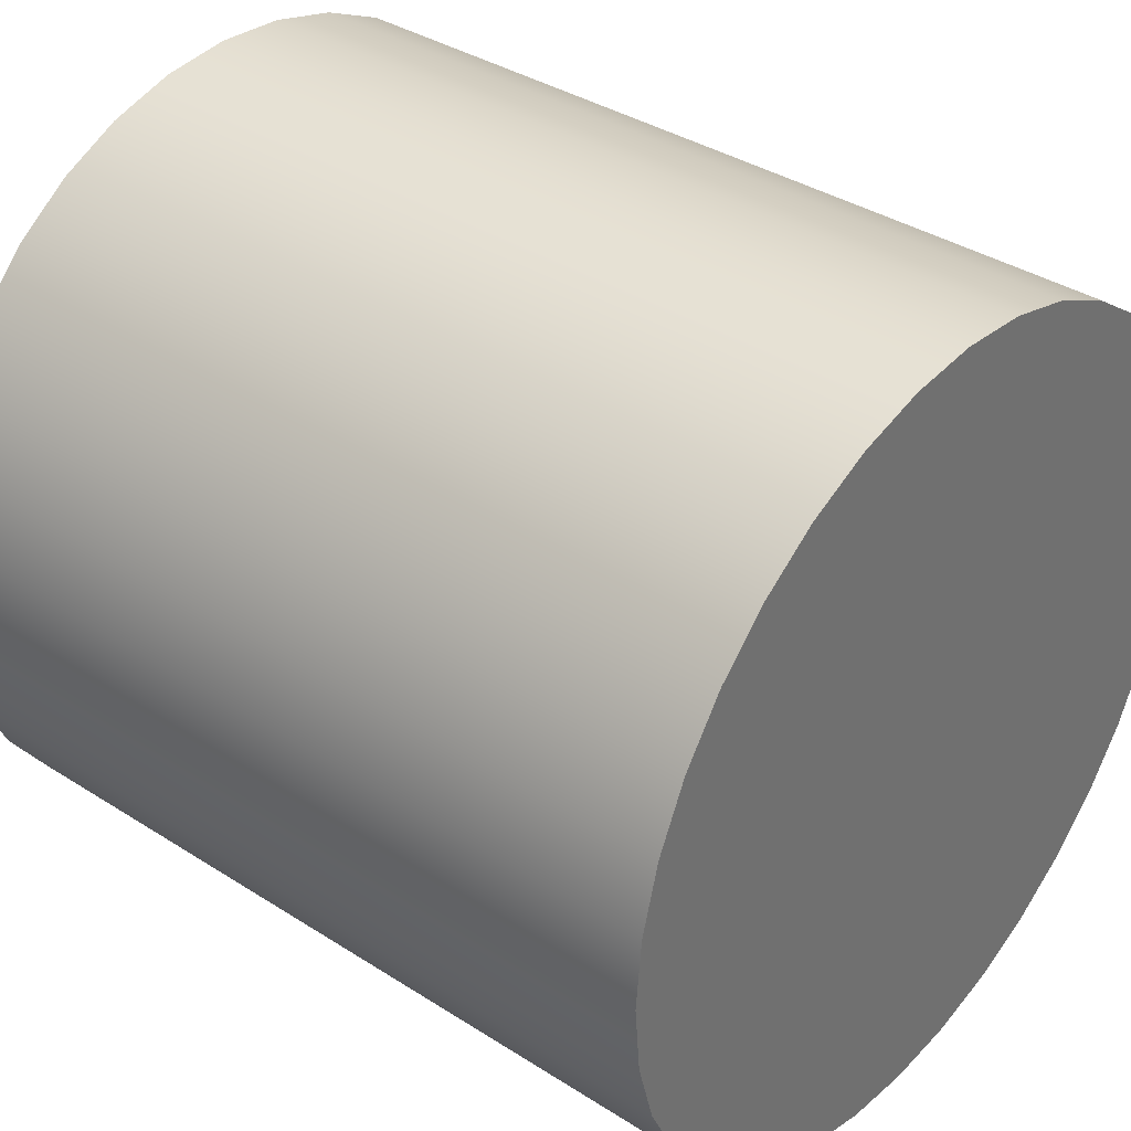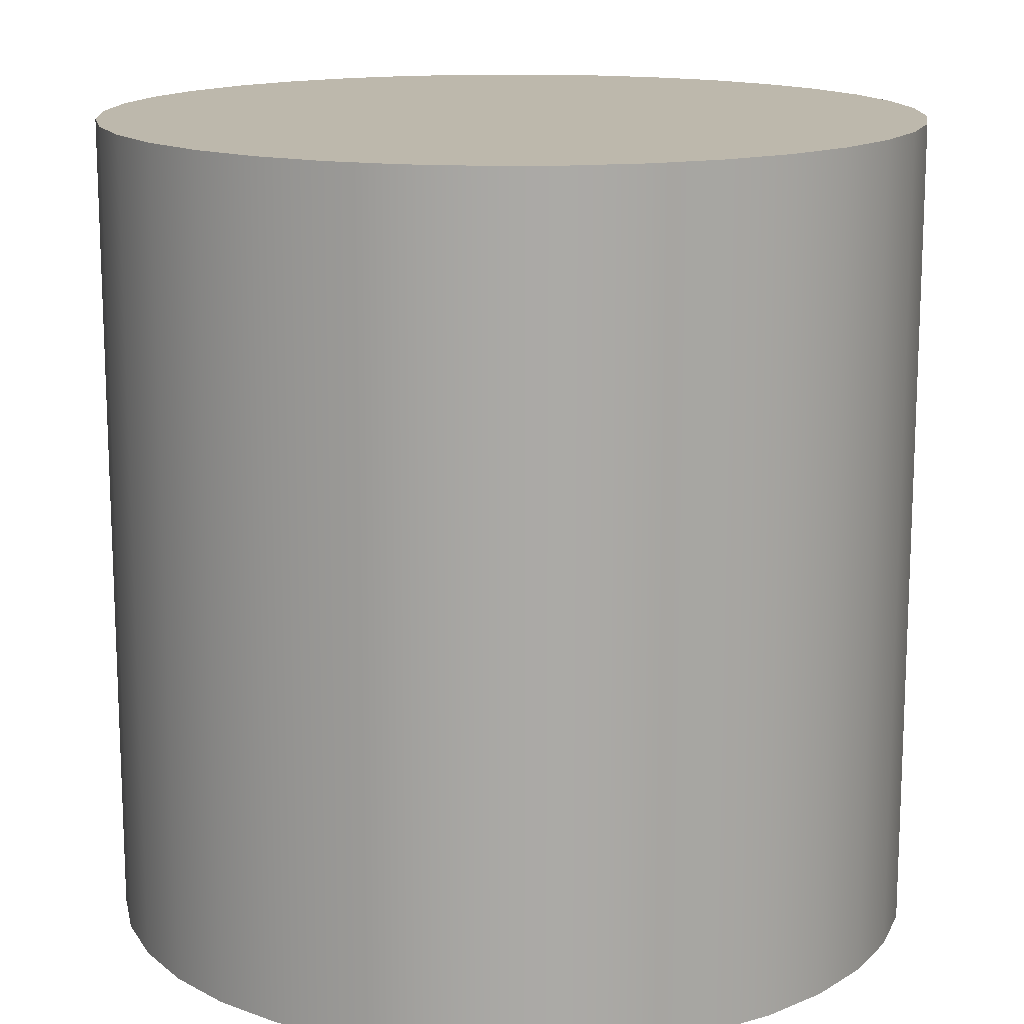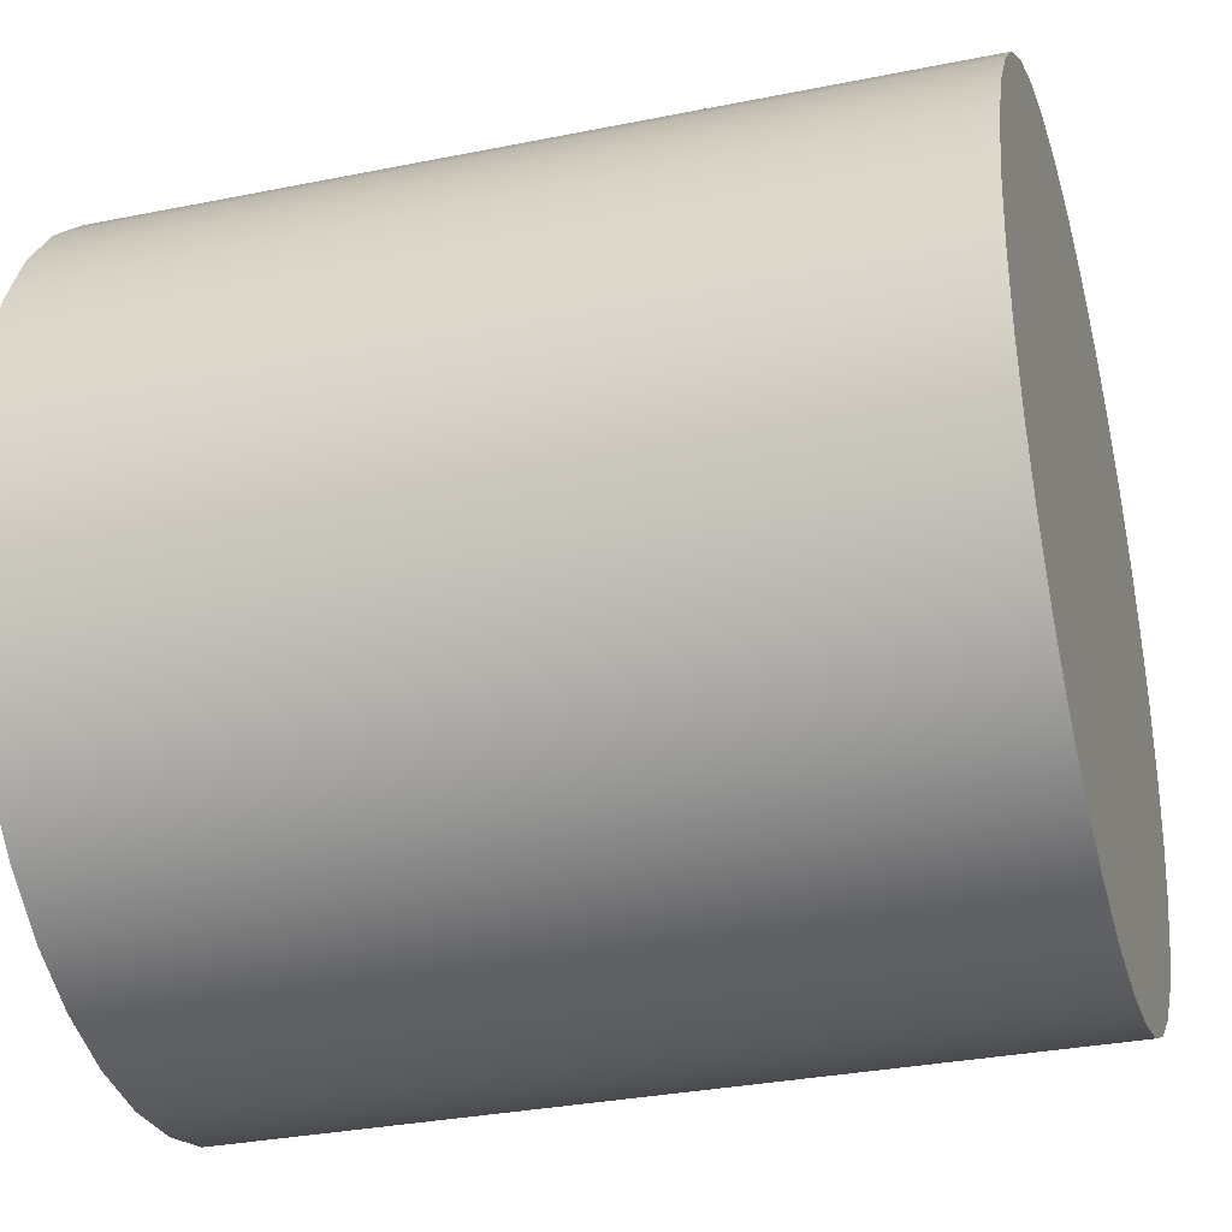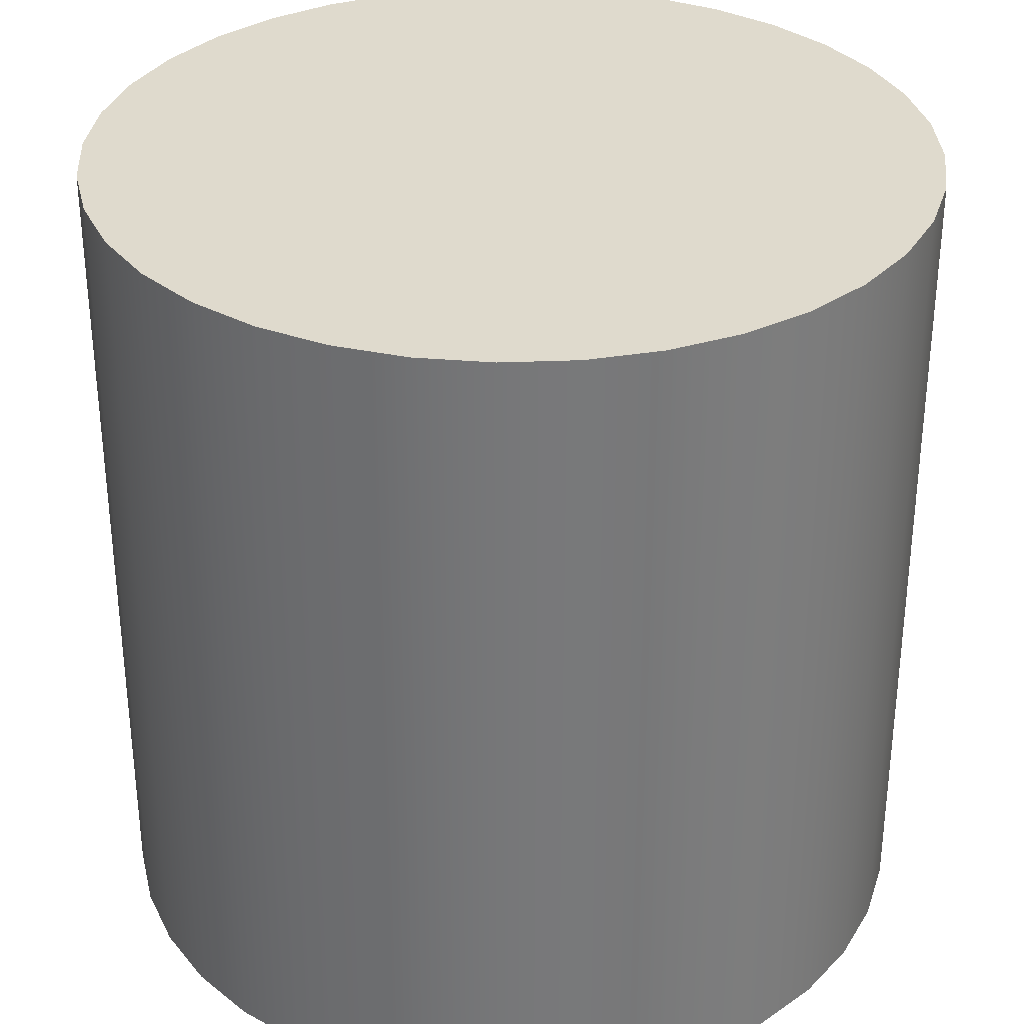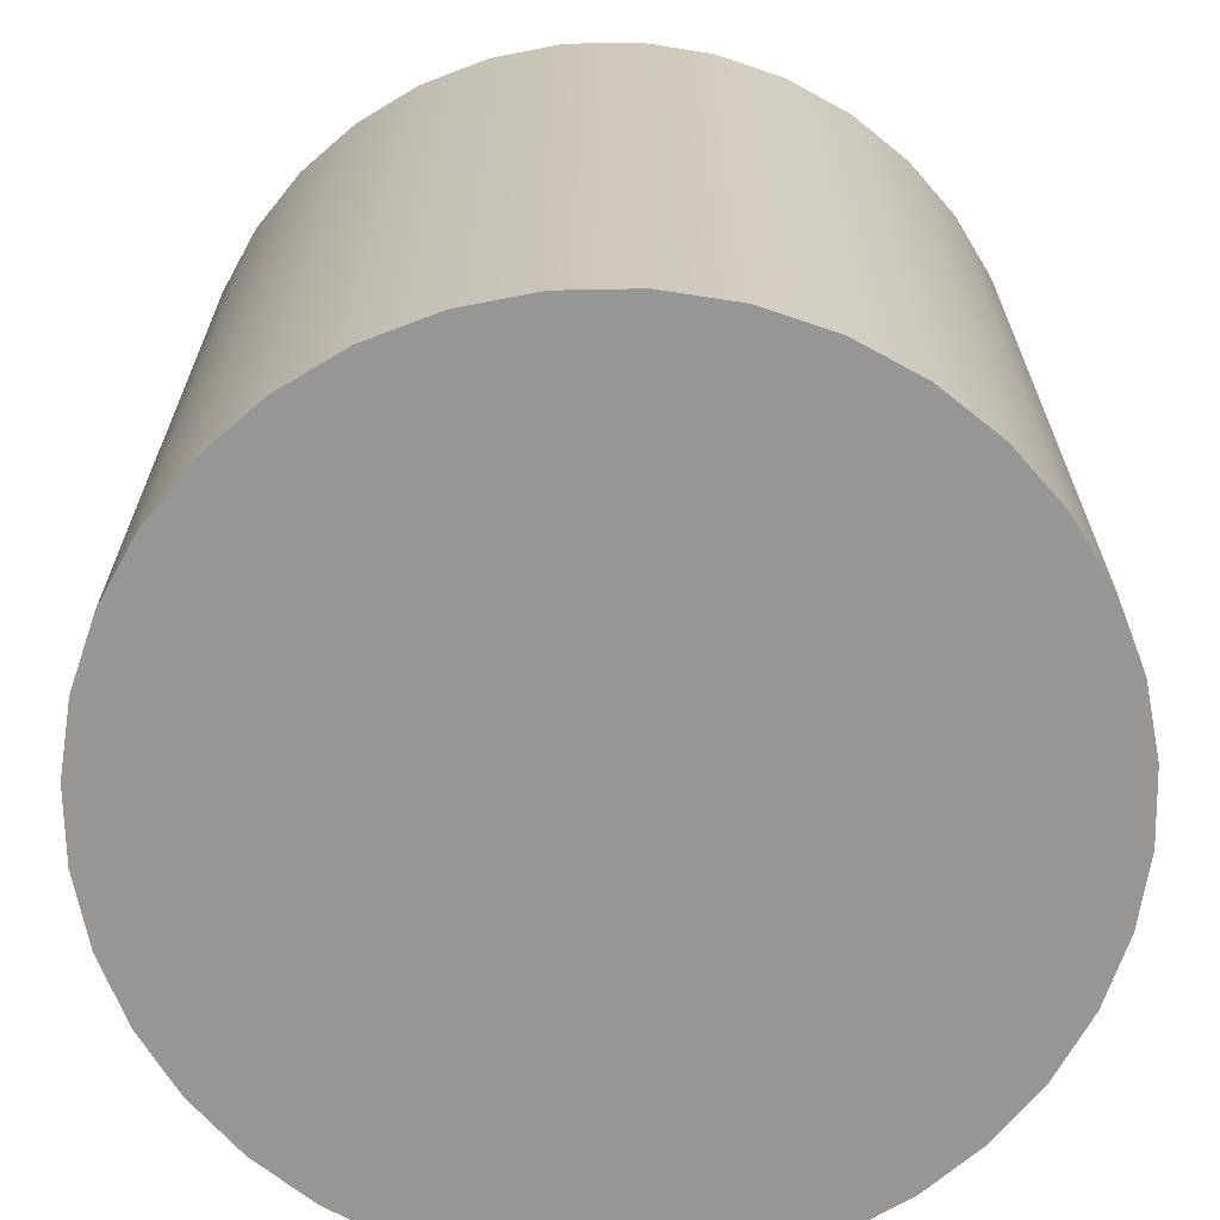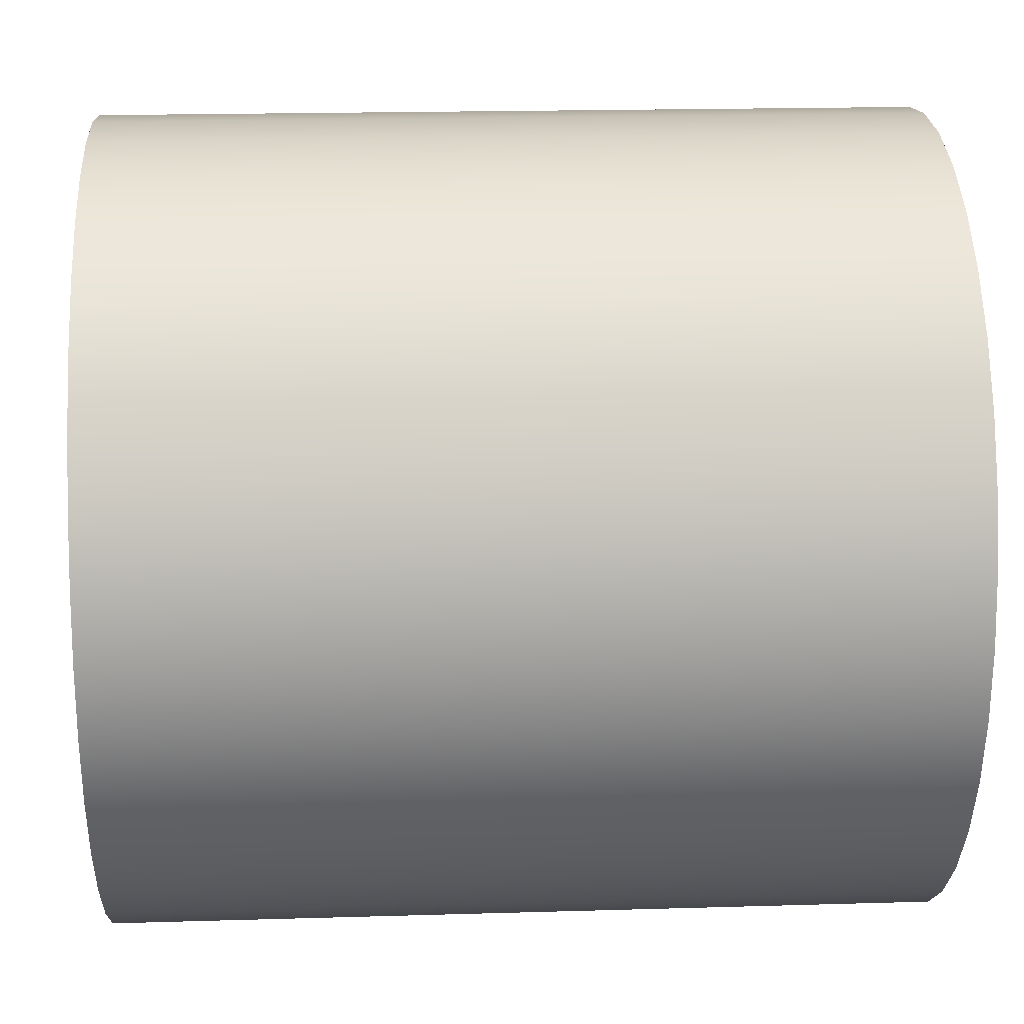
<metadata>
{"format":"obj","ext":"obj","renderer":"f3d","projection":"perspective","resolution":1024,"background":"white","views":[{"elev":36.9,"azim":129.6,"up":"+Y"},{"elev":14.7,"azim":63.2,"up":"+Z"},{"elev":-32.1,"azim":-74.2,"up":"+Y"},{"elev":32.8,"azim":-78.2,"up":"+Z"},{"elev":-67.9,"azim":136.1,"up":"+Z"},{"elev":18.7,"azim":-93.3,"up":"+Y"}]}
</metadata>
<code>
v 1 0 -1
v 0.9848 0.1736 -1
v 0.9397 0.342 -1
v 0.866 0.5 -1
v 0.766 0.6428 -1
v 0.6428 0.766 -1
v 0.5 0.866 -1
v 0.342 0.9397 -1
v 0.1736 0.9848 -1
v 6.123e-17 1 -1
v -0.1736 0.9848 -1
v -0.342 0.9397 -1
v -0.5 0.866 -1
v -0.6428 0.766 -1
v -0.766 0.6428 -1
v -0.866 0.5 -1
v -0.9397 0.342 -1
v -0.9848 0.1736 -1
v -1 1.225e-16 -1
v -0.9848 -0.1736 -1
v -0.9397 -0.342 -1
v -0.866 -0.5 -1
v -0.766 -0.6428 -1
v -0.6428 -0.766 -1
v -0.5 -0.866 -1
v -0.342 -0.9397 -1
v -0.1736 -0.9848 -1
v -1.837e-16 -1 -1
v 0.1736 -0.9848 -1
v 0.342 -0.9397 -1
v 0.5 -0.866 -1
v 0.6428 -0.766 -1
v 0.766 -0.6428 -1
v 0.866 -0.5 -1
v 0.9397 -0.342 -1
v 0.9848 -0.1736 -1
v 1 0 -1
v 0.9848 0.1736 -1
v 0.9397 0.342 -1
v 0.866 0.5 -1
v 0.766 0.6428 -1
v 0.6428 0.766 -1
v 0.5 0.866 -1
v 0.342 0.9397 -1
v 0.1736 0.9848 -1
v 6.123e-17 1 -1
v -0.1736 0.9848 -1
v -0.342 0.9397 -1
v -0.5 0.866 -1
v -0.6428 0.766 -1
v -0.766 0.6428 -1
v -0.866 0.5 -1
v -0.9397 0.342 -1
v -0.9848 0.1736 -1
v -1 1.225e-16 -1
v -0.9848 -0.1736 -1
v -0.9397 -0.342 -1
v -0.866 -0.5 -1
v -0.766 -0.6428 -1
v -0.6428 -0.766 -1
v -0.5 -0.866 -1
v -0.342 -0.9397 -1
v -0.1736 -0.9848 -1
v -1.837e-16 -1 -1
v 0.1736 -0.9848 -1
v 0.342 -0.9397 -1
v 0.5 -0.866 -1
v 0.6428 -0.766 -1
v 0.766 -0.6428 -1
v 0.866 -0.5 -1
v 0.9397 -0.342 -1
v 0.9848 -0.1736 -1
v 1 0 1
v 0.9848 0.1736 1
v 0.9397 0.342 1
v 0.866 0.5 1
v 0.766 0.6428 1
v 0.6428 0.766 1
v 0.5 0.866 1
v 0.342 0.9397 1
v 0.1736 0.9848 1
v 6.123e-17 1 1
v -0.1736 0.9848 1
v -0.342 0.9397 1
v -0.5 0.866 1
v -0.6428 0.766 1
v -0.766 0.6428 1
v -0.866 0.5 1
v -0.9397 0.342 1
v -0.9848 0.1736 1
v -1 1.225e-16 1
v -0.9848 -0.1736 1
v -0.9397 -0.342 1
v -0.866 -0.5 1
v -0.766 -0.6428 1
v -0.6428 -0.766 1
v -0.5 -0.866 1
v -0.342 -0.9397 1
v -0.1736 -0.9848 1
v -1.837e-16 -1 1
v 0.1736 -0.9848 1
v 0.342 -0.9397 1
v 0.5 -0.866 1
v 0.6428 -0.766 1
v 0.766 -0.6428 1
v 0.866 -0.5 1
v 0.9397 -0.342 1
v 0.9848 -0.1736 1
v 1 0 1
v 0.9848 0.1736 1
v 0.9397 0.342 1
v 0.866 0.5 1
v 0.766 0.6428 1
v 0.6428 0.766 1
v 0.5 0.866 1
v 0.342 0.9397 1
v 0.1736 0.9848 1
v 6.123e-17 1 1
v -0.1736 0.9848 1
v -0.342 0.9397 1
v -0.5 0.866 1
v -0.6428 0.766 1
v -0.766 0.6428 1
v -0.866 0.5 1
v -0.9397 0.342 1
v -0.9848 0.1736 1
v -1 1.225e-16 1
v -0.9848 -0.1736 1
v -0.9397 -0.342 1
v -0.866 -0.5 1
v -0.766 -0.6428 1
v -0.6428 -0.766 1
v -0.5 -0.866 1
v -0.342 -0.9397 1
v -0.1736 -0.9848 1
v -1.837e-16 -1 1
v 0.1736 -0.9848 1
v 0.342 -0.9397 1
v 0.5 -0.866 1
v 0.6428 -0.766 1
v 0.766 -0.6428 1
v 0.866 -0.5 1
v 0.9397 -0.342 1
v 0.9848 -0.1736 1
f 1 2 3
f 1 3 4
f 1 4 5
f 1 5 6
f 1 6 7
f 1 7 8
f 1 8 9
f 1 9 10
f 1 10 11
f 1 11 12
f 1 12 13
f 1 13 14
f 1 14 15
f 1 15 16
f 1 16 17
f 1 17 18
f 1 18 19
f 1 19 20
f 1 20 21
f 1 21 22
f 1 22 23
f 1 23 24
f 1 24 25
f 1 25 26
f 1 26 27
f 1 27 28
f 1 28 29
f 1 29 30
f 1 30 31
f 1 31 32
f 1 32 33
f 1 33 34
f 1 34 35
f 1 35 36
f 73 74 75
f 73 75 76
f 73 76 77
f 73 77 78
f 73 78 79
f 73 79 80
f 73 80 81
f 73 81 82
f 73 82 83
f 73 83 84
f 73 84 85
f 73 85 86
f 73 86 87
f 73 87 88
f 73 88 89
f 73 89 90
f 73 90 91
f 73 91 92
f 73 92 93
f 73 93 94
f 73 94 95
f 73 95 96
f 73 96 97
f 73 97 98
f 73 98 99
f 73 99 100
f 73 100 101
f 73 101 102
f 73 102 103
f 73 103 104
f 73 104 105
f 73 105 106
f 73 106 107
f 73 107 108
f 38 109 110
f 109 37 38
f 39 110 111
f 110 38 39
f 40 111 112
f 111 39 40
f 41 112 113
f 112 40 41
f 42 113 114
f 113 41 42
f 43 114 115
f 114 42 43
f 44 115 116
f 115 43 44
f 45 116 117
f 116 44 45
f 46 117 118
f 117 45 46
f 47 118 119
f 118 46 47
f 48 119 120
f 119 47 48
f 49 120 121
f 120 48 49
f 50 121 122
f 121 49 50
f 51 122 123
f 122 50 51
f 52 123 124
f 123 51 52
f 53 124 125
f 124 52 53
f 54 125 126
f 125 53 54
f 55 126 127
f 126 54 55
f 56 127 128
f 127 55 56
f 57 128 129
f 128 56 57
f 58 129 130
f 129 57 58
f 59 130 131
f 130 58 59
f 60 131 132
f 131 59 60
f 61 132 133
f 132 60 61
f 62 133 134
f 133 61 62
f 63 134 135
f 134 62 63
f 64 135 136
f 135 63 64
f 65 136 137
f 136 64 65
f 66 137 138
f 137 65 66
f 67 138 139
f 138 66 67
f 68 139 140
f 139 67 68
f 69 140 141
f 140 68 69
f 70 141 142
f 141 69 70
f 71 142 143
f 142 70 71
f 72 143 144
f 143 71 72
f 37 109 144
f 144 37 72

</code>
